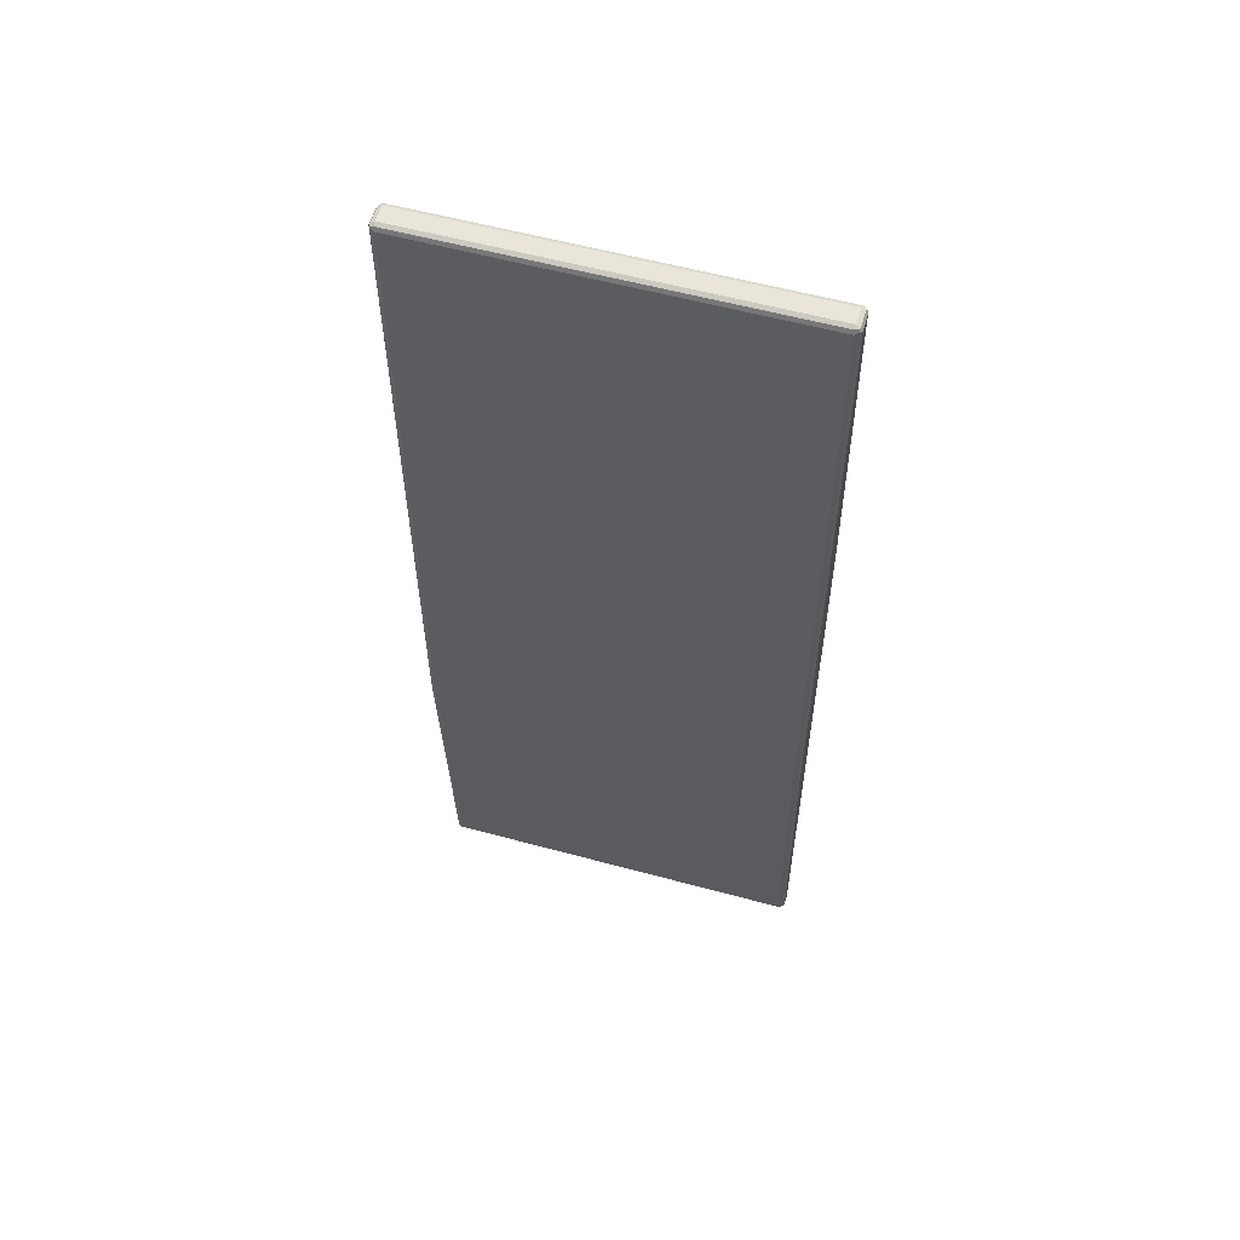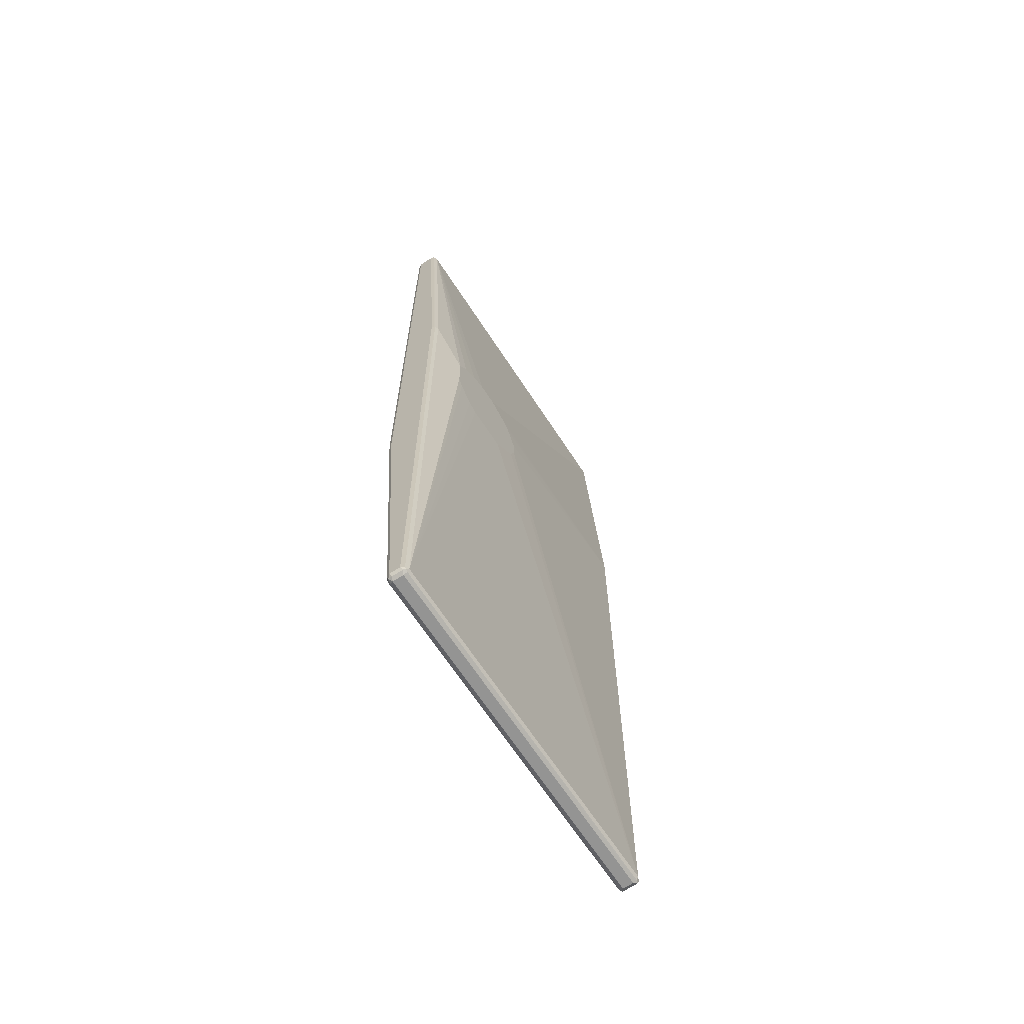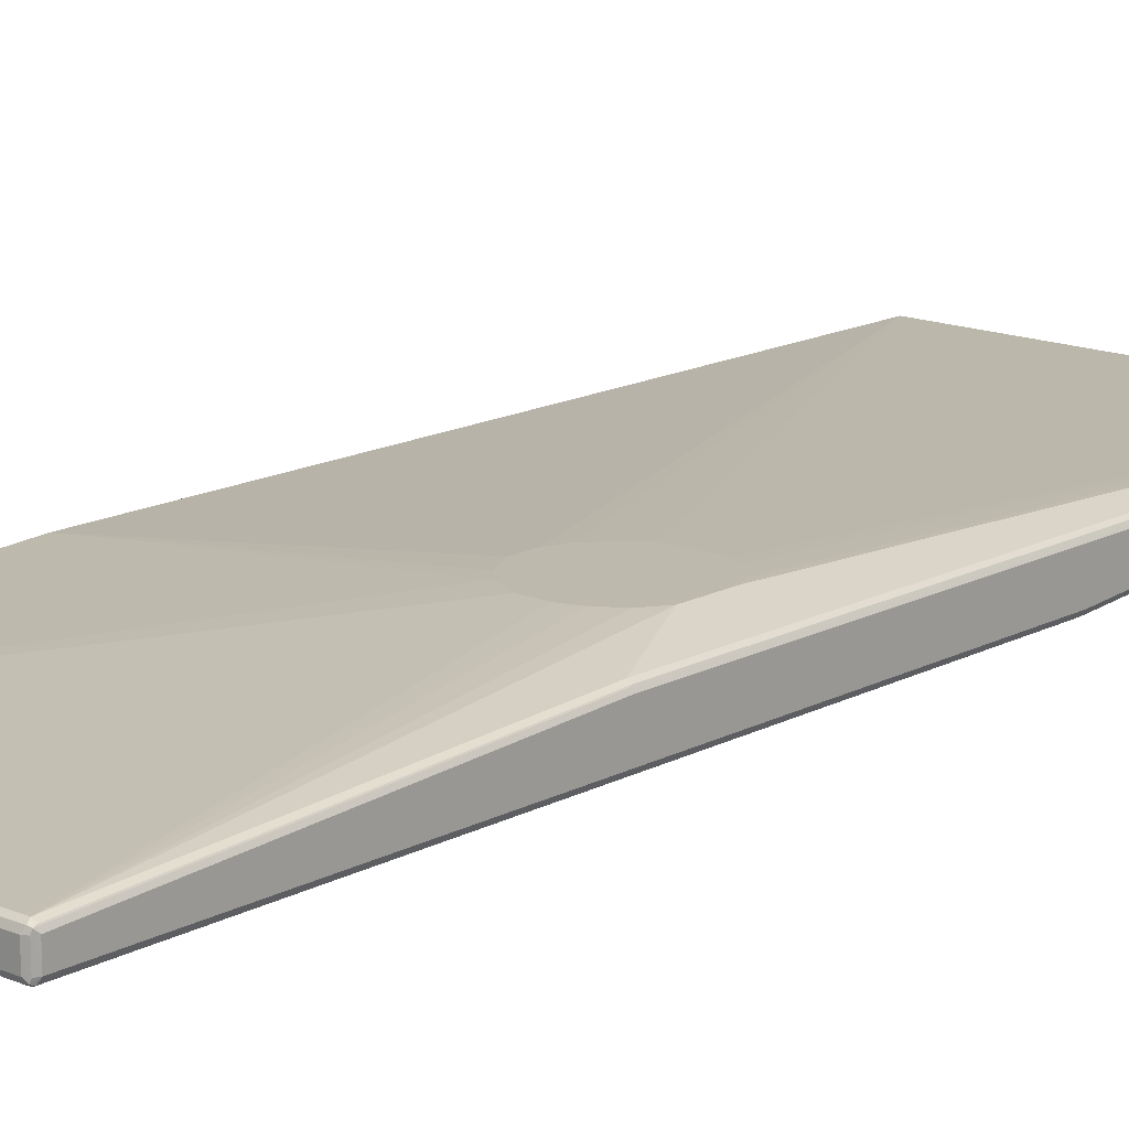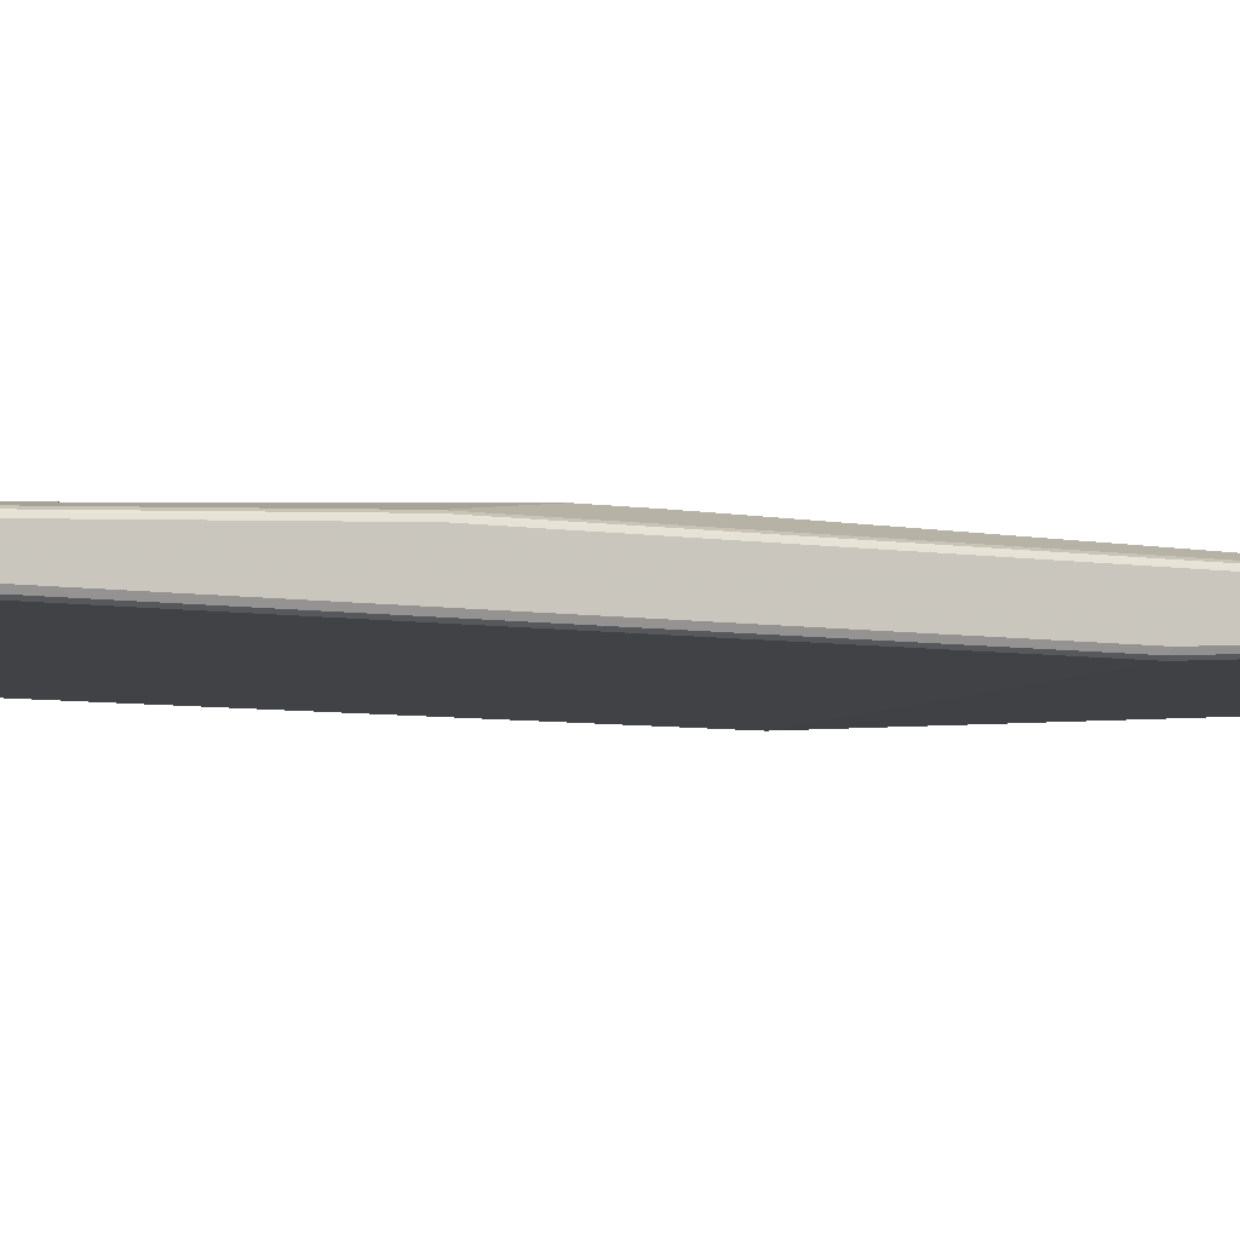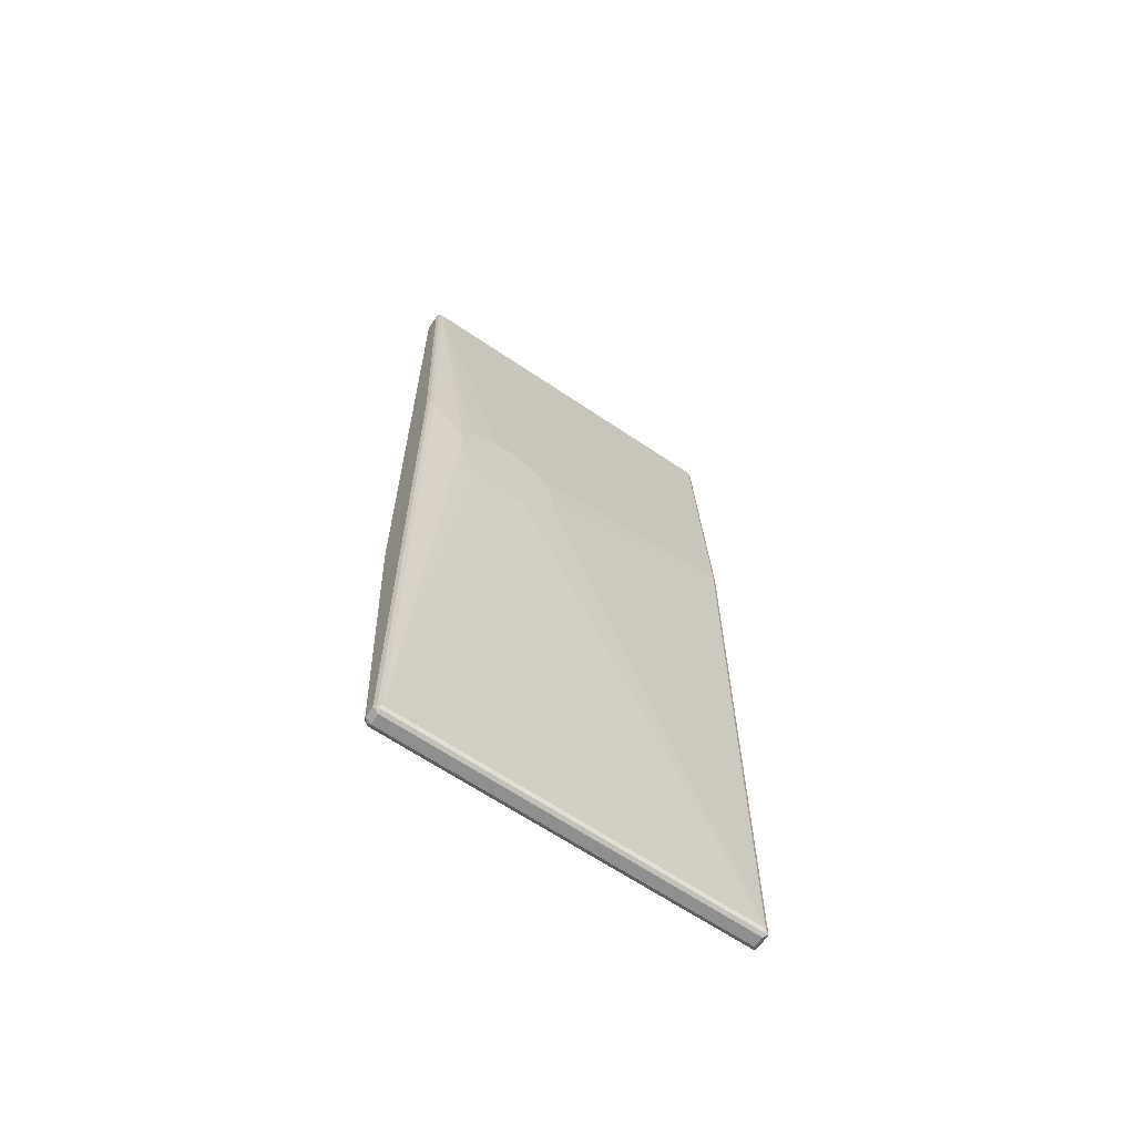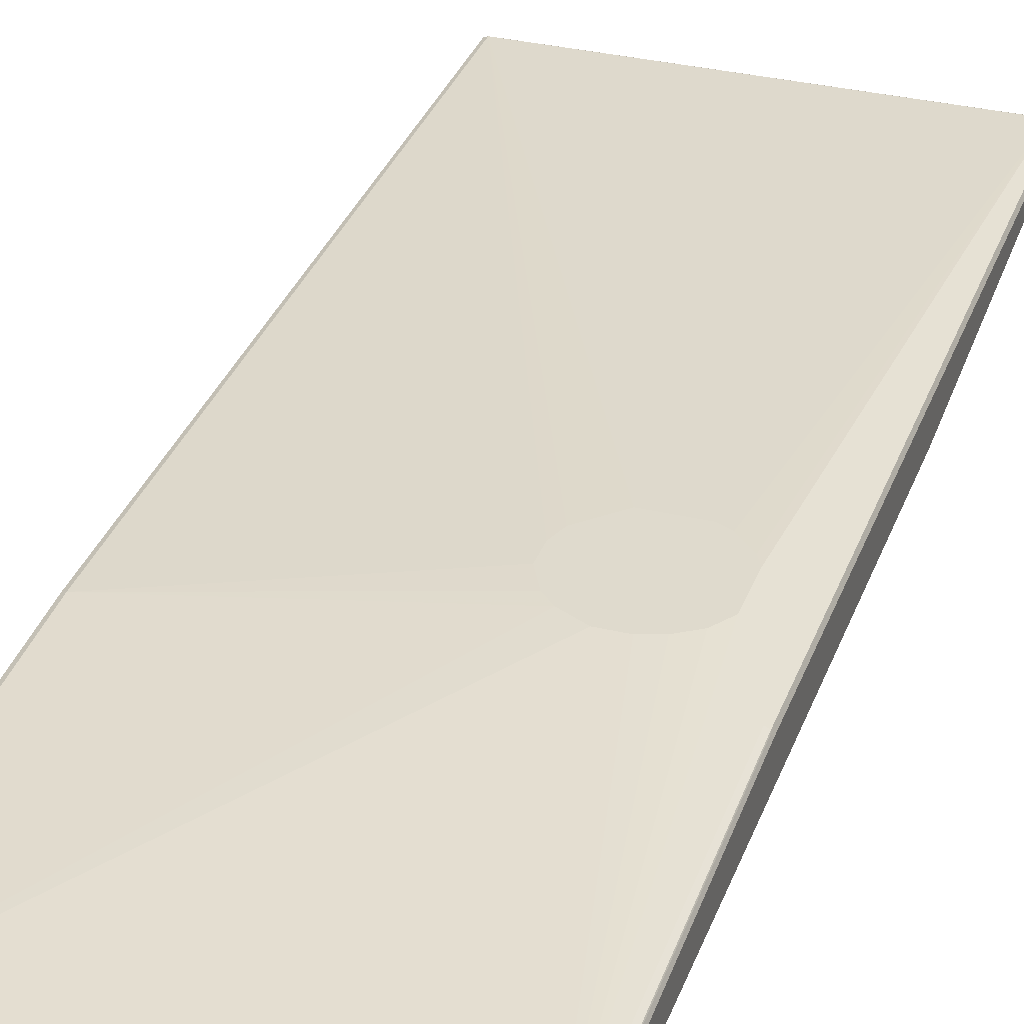
<metadata>
{"format":"obj","ext":"obj","renderer":"f3d","projection":"perspective","resolution":1024,"background":"white","views":[{"elev":57.7,"azim":-164.3,"up":"+Y"},{"elev":-67.0,"azim":-56.8,"up":"+Y"},{"elev":15.2,"azim":-138.4,"up":"+Z"},{"elev":-6.4,"azim":-115.6,"up":"+Z"},{"elev":-65.2,"azim":-34.2,"up":"+Y"},{"elev":32.9,"azim":-161.7,"up":"+Z"}]}
</metadata>
<code>
v -0.3404 -0.911 0
v -0.337 -0.9076 -0.006674
v -0.3354 -0.9161 -0.004998
v -0.337 -0.9177 0.003332
v -0.3404 -0.911 0.02002
v -0.3404 -0.3003 -0.04005
v -0.337 -0.297 -0.04672
v -0.3304 -0.911 -0.01001
v -0.327 -0.9177 -0.006674
v -0.3304 -0.9211 0
v -0.337 -0.9177 0.02335
v -0.3354 -0.9161 0.02753
v -0.337 -0.911 0.0267
v -0.3379 0.3053 0.02503
v -0.3404 0.3003 0.02002
v -0.3404 0.911 -0.04005
v -0.3304 -0.3003 -0.05006
v -0.337 0.9143 -0.04672
v 0.3304 -0.911 -0.01001
v 0.3337 -0.9177 -0.006674
v -0.3304 -0.9211 0.02002
v 0.3304 -0.9211 0
v -0.3304 -0.911 0.03003
v -0.3304 -0.9177 0.0267
v 0.3304 -0.9177 0.0267
v 0.3304 -0.911 0.03003
v -0.337 0.3003 0.0267
v -0.3379 0.9161 -0.004998
v -0.3404 0.911 -0.01001
v -0.337 0.9177 -0.04005
v -0.3354 0.9186 -0.04505
v 0.3304 -0.3003 -0.05006
v -0.3304 0.911 -0.05006
v 0.337 -0.911 -0.006674
v 0.3379 -0.9161 -0.004998
v 0.3304 -0.9211 0.02002
v 0.3354 -0.9186 0.02503
v 0.337 -0.9177 0
v -0.2102 0.02993 0.05006
v -0.2303 0.04003 0.05006
v -0.2603 0.06997 0.05006
v -0.2703 0.08998 0.05006
v -0.3304 0.3003 0.03003
v 0.337 -0.9143 0.0267
v 0.3304 0.3003 0.03003
v -0.07004 0.11 0.05006
v -0.08004 0.08007 0.05006
v -0.1302 0.02993 0.05006
v -0.337 0.911 -0.003332
v -0.3304 0.911 0
v -0.3337 0.9177 -0.003332
v -0.3304 0.9211 -0.01001
v -0.337 0.9177 -0.01001
v 0.3304 0.9177 -0.04672
v -0.3304 0.9177 -0.04672
v -0.3304 0.9211 -0.04005
v 0.3304 0.9211 -0.04005
v 0.337 -0.3003 -0.04672
v 0.3304 0.911 -0.05006
v 0.3354 0.9161 -0.04755
v 0.3379 -0.3053 -0.04505
v 0.3404 -0.911 0
v 0.3404 -0.911 0.02002
v 0.337 -0.9177 0.02002
v -0.2703 0.1701 0.05006
v 0.337 0.297 0.0267
v 0.3304 0.911 0
v -0.1101 0.2101 0.05006
v -0.1001 0.2002 0.05006
v -0.0901 0.1901 0.05006
v -0.08004 0.1701 0.05006
v -0.07004 0.15 0.05006
v -0.2502 0.2002 0.05006
v -0.2203 0.2202 0.05006
v -0.1902 0.2303 0.05006
v 0.327 0.9177 -0.003332
v 0.3304 0.9211 -0.01001
v 0.337 0.9177 -0.04338
v 0.337 0.911 -0.04672
v 0.3404 0.911 -0.04005
v 0.3404 -0.3003 -0.04005
v 0.3404 0.3003 0.02002
v 0.3404 0.911 -0.01001
v 0.337 0.9076 -0.003332
v 0.3354 0.9161 -0.004998
v -0.1501 0.2303 0.05006
v 0.337 0.9177 -0.01335
f 1 2 3
f 39 47 46
f 39 46 72
f 39 72 71
f 39 71 70
f 39 70 69
f 39 69 68
f 39 68 86
f 39 86 75
f 39 75 74
f 39 74 73
f 39 73 65
f 39 65 42
f 39 42 41
f 39 41 40
f 43 65 50
f 44 63 82
f 44 82 66
f 39 48 47
f 45 66 67
f 37 63 44
f 37 38 64
f 31 54 55
f 31 55 33
f 31 53 52
f 31 52 56
f 31 56 57
f 31 57 54
f 32 58 34
f 32 59 79
f 32 79 58
f 33 55 60
f 33 60 59
f 34 58 61
f 34 61 35
f 35 62 63
f 35 63 64
f 35 64 38
f 35 61 62
f 37 64 63
f 45 67 68
f 45 68 69
f 45 69 70
f 61 81 62
f 61 79 80
f 61 80 81
f 62 81 80
f 62 80 83
f 62 83 82
f 62 82 63
f 66 82 83
f 66 83 84
f 66 84 67
f 67 84 85
f 67 85 76
f 67 86 68
f 76 85 77
f 77 85 87
f 78 87 83
f 78 83 80
f 60 80 79
f 60 78 80
f 59 60 79
f 58 79 61
f 45 70 71
f 45 71 72
f 50 67 76
f 50 76 51
f 50 65 73
f 50 73 74
f 50 74 75
f 50 75 86
f 30 53 31
f 50 86 67
f 51 77 52
f 52 77 57
f 52 57 56
f 54 60 55
f 54 57 60
f 57 78 60
f 57 77 87
f 57 87 78
f 51 76 77
f 28 53 30
f 28 52 53
f 28 51 52
f 7 17 8
f 7 18 33
f 7 33 17
f 8 19 20
f 8 20 9
f 8 17 32
f 8 32 19
f 9 20 22
f 9 22 10
f 10 22 36
f 10 36 21
f 11 21 12
f 12 23 43
f 12 43 27
f 12 27 13
f 12 21 24
f 12 24 25
f 6 18 7
f 6 16 18
f 5 14 15
f 5 13 14
f 1 3 4
f 1 4 11
f 1 11 5
f 1 5 15
f 1 15 29
f 1 29 16
f 1 16 6
f 1 6 7
f 12 25 26
f 1 7 2
f 2 7 8
f 3 8 9
f 3 9 10
f 3 10 4
f 4 10 21
f 4 21 11
f 5 11 12
f 5 12 13
f 2 8 3
f 83 87 85
f 12 26 23
f 14 27 49
f 23 40 41
f 23 41 42
f 23 42 65
f 23 65 43
f 24 37 25
f 25 37 26
f 26 37 44
f 26 44 66
f 26 66 45
f 26 45 72
f 26 72 46
f 26 46 47
f 26 47 48
f 27 43 50
f 27 50 49
f 28 49 50
f 28 50 51
f 23 39 40
f 23 48 39
f 23 26 48
f 22 38 37
f 14 49 28
f 14 28 29
f 14 29 15
f 16 29 28
f 16 28 30
f 16 30 31
f 16 31 18
f 17 33 59
f 13 27 14
f 17 59 32
f 19 34 35
f 19 35 20
f 19 32 34
f 20 35 22
f 21 36 37
f 21 37 24
f 22 37 36
f 22 35 38
f 18 31 33
f 83 85 84

</code>
